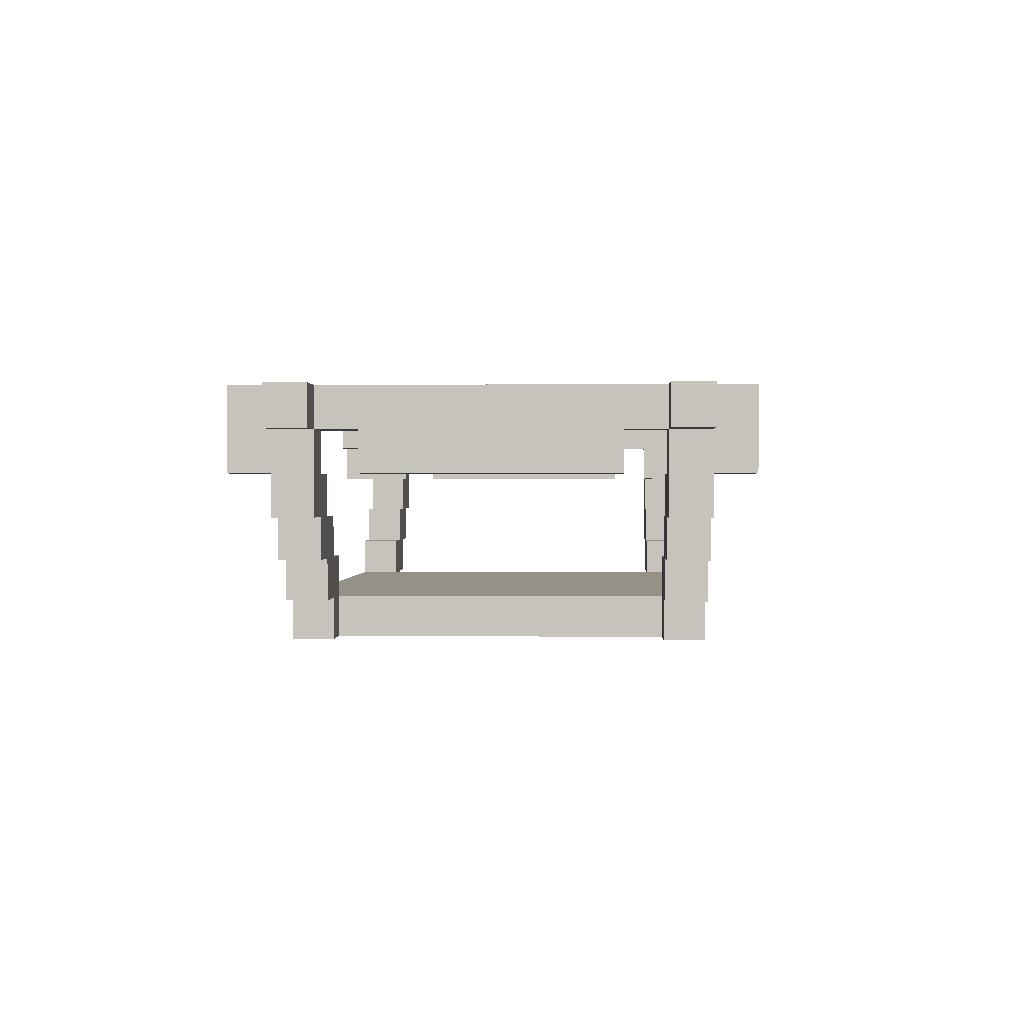
<metadata>
{"format":"obj","ext":"obj","renderer":"f3d","projection":"perspective","resolution":1024,"background":"white","views":[{"elev":0.7,"azim":92.6,"up":"+Y"}]}
</metadata>
<code>
o
v -1.2 0.5 0.5
v -1.2 0.5 0.4
v -1.2 0.5 -0.4
v -1.2 0.5 -0.5
v -1.2 0.6 0.5
v -1.2 0.6 0.4
v -1.2 0.6 -0.4
v -1.2 0.6 -0.5
v -1.1 0.3 0.5
v -1.1 0.3 0.4
v -1.1 0.3 -0.4
v -1.1 0.3 -0.5
v -1.1 0.4 0.6
v -1.1 0.4 0.5
v -1.1 0.4 -0.5
v -1.1 0.4 -0.6
v -1.1 0.5 0.5
v -1.1 0.5 0.4
v -1.1 0.5 -0.4
v -1.1 0.5 -0.5
v -1.1 0.6 0.6
v -1.1 0.6 0.5
v -1.1 0.6 0.4
v -1.1 0.6 -0.4
v -1.1 0.6 -0.5
v -1.1 0.6 -0.6
v -1 0.2 0.5
v -1 0.2 0.4
v -1 0.2 -0.4
v -1 0.2 -0.5
v -1 0.3 0.5
v -1 0.3 0.4
v -1 0.3 -0.4
v -1 0.3 -0.5
v -1 0.4 0.3
v -1 0.4 -0.3
v -1 0.5 0.3
v -1 0.5 -0.3
v -0.9 0.1 0.5
v -0.9 0.1 0.4
v -0.9 0.1 -0.4
v -0.9 0.1 -0.5
v -0.9 0.2 0.5
v -0.9 0.2 0.4
v -0.9 0.2 -0.4
v -0.9 0.2 -0.5
v -0.8 0 0.5
v -0.8 0 0.4
v -0.8 0 -0.4
v -0.8 0 -0.5
v -0.8 0.1 0.5
v -0.8 0.1 0.4
v -0.8 0.1 -0.4
v -0.8 0.1 -0.5
v -0.7 0 0.4
v -0.7 0 -0.4
v -0.7 0.1 0.4
v -0.7 0.1 -0.4
v 0.6 0.1 0.5
v 0.6 0.1 0.4
v 0.6 0.1 -0.4
v 0.6 0.1 -0.5
v 0.6 0.2 0.5
v 0.6 0.2 0.4
v 0.6 0.2 -0.4
v 0.6 0.2 -0.5
v 0.7 0.2 0.5
v 0.7 0.2 0.4
v 0.7 0.2 -0.4
v 0.7 0.2 -0.5
v 0.7 0.3 0.5
v 0.7 0.3 0.4
v 0.7 0.3 -0.4
v 0.7 0.3 -0.5
v 0.8 0.3 0.5
v 0.8 0.3 0.4
v 0.8 0.3 -0.4
v 0.8 0.3 -0.5
v 0.8 0.4 0.5
v 0.8 0.4 0.4
v 0.8 0.4 -0.4
v 0.8 0.4 -0.5
v 0.9 0.4 0.6
v 0.9 0.4 0.5
v 0.9 0.4 0.4
v 0.9 0.4 0.3
v 0.9 0.4 -0.3
v 0.9 0.4 -0.4
v 0.9 0.4 -0.5
v 0.9 0.4 -0.6
v 0.9 0.5 0.5
v 0.9 0.5 0.4
v 0.9 0.5 0.3
v 0.9 0.5 0.1
v 0.9 0.5 -0.1
v 0.9 0.5 -0.3
v 0.9 0.5 -0.4
v 0.9 0.5 -0.5
v 0.9 0.6 0.6
v 0.9 0.6 0.1
v 0.9 0.6 -0.1
v 0.9 0.6 -0.6
v -1 0.4 0.6
v -1 0.4 0.5
v -1 0.4 0.4
v -1 0.4 -0.4
v -1 0.4 -0.5
v -1 0.4 -0.6
v -1 0.5 0.6
v -1 0.5 0.5
v -1 0.5 0.4
v -1 0.5 0.3
v -1 0.5 -0.3
v -1 0.5 -0.4
v -1 0.5 -0.5
v -1 0.5 -0.6
v -1 0.6 0.5
v -1 0.6 0.3
v -1 0.6 -0.3
v -1 0.6 -0.5
v -0.9 0.3 0.5
v -0.9 0.3 0.4
v -0.9 0.3 -0.4
v -0.9 0.3 -0.5
v -0.9 0.4 0.5
v -0.9 0.4 0.4
v -0.9 0.4 0.3
v -0.9 0.4 -0.3
v -0.9 0.4 -0.4
v -0.9 0.4 -0.5
v -0.9 0.5 0.6
v -0.9 0.5 0.5
v -0.9 0.5 0.1
v -0.9 0.5 -0.1
v -0.9 0.5 -0.5
v -0.9 0.5 -0.6
v -0.9 0.6 0.6
v -0.9 0.6 0.5
v -0.9 0.6 0.3
v -0.9 0.6 0.1
v -0.9 0.6 -0.1
v -0.9 0.6 -0.3
v -0.9 0.6 -0.5
v -0.9 0.6 -0.6
v -0.8 0.2 0.5
v -0.8 0.2 0.4
v -0.8 0.2 -0.4
v -0.8 0.2 -0.5
v -0.8 0.3 0.5
v -0.8 0.3 0.4
v -0.8 0.3 -0.4
v -0.8 0.3 -0.5
v -0.7 0.1 0.5
v -0.7 0.1 0.4
v -0.7 0.1 -0.4
v -0.7 0.1 -0.5
v -0.7 0.2 0.5
v -0.7 0.2 0.4
v -0.7 0.2 -0.4
v -0.7 0.2 -0.5
v 0.6 0 0.4
v 0.6 0 -0.4
v 0.6 0.1 0.4
v 0.6 0.1 -0.4
v 0.7 0 0.5
v 0.7 0 0.4
v 0.7 0 -0.4
v 0.7 0 -0.5
v 0.7 0.1 0.5
v 0.7 0.1 0.4
v 0.7 0.1 -0.4
v 0.7 0.1 -0.5
v 0.8 0.1 0.5
v 0.8 0.1 0.4
v 0.8 0.1 -0.4
v 0.8 0.1 -0.5
v 0.8 0.2 0.5
v 0.8 0.2 0.4
v 0.8 0.2 -0.4
v 0.8 0.2 -0.5
v 0.9 0.2 0.5
v 0.9 0.2 0.4
v 0.9 0.2 -0.4
v 0.9 0.2 -0.5
v 0.9 0.3 0.5
v 0.9 0.3 0.4
v 0.9 0.3 -0.4
v 0.9 0.3 -0.5
v 1 0.3 0.5
v 1 0.3 0.4
v 1 0.3 -0.4
v 1 0.3 -0.5
v 1 0.4 0.6
v 1 0.4 0.5
v 1 0.4 0.3
v 1 0.4 -0.3
v 1 0.4 -0.5
v 1 0.4 -0.6
v 1 0.5 0.5
v 1 0.5 0.4
v 1 0.5 0.3
v 1 0.5 0.1
v 1 0.5 -0.1
v 1 0.5 -0.3
v 1 0.5 -0.4
v 1 0.5 -0.5
v 1 0.6 0.6
v 1 0.6 0.5
v 1 0.6 0.4
v 1 0.6 0.1
v 1 0.6 -0.1
v 1 0.6 -0.4
v 1 0.6 -0.5
v 1 0.6 -0.6
v 1.1 0.5 0.5
v 1.1 0.5 0.4
v 1.1 0.5 -0.4
v 1.1 0.5 -0.5
v 1.1 0.6 0.5
v 1.1 0.6 0.4
v 1.1 0.6 -0.4
v 1.1 0.6 -0.5
v -1.1 0.4 0.6
v -1.1 0.6 0.6
v -1 0.4 0.6
v -1 0.5 0.6
v -0.9 0.5 0.6
v -0.9 0.6 0.6
v 0.9 0.4 0.6
v 0.9 0.6 0.6
v 1 0.4 0.6
v 1 0.6 0.6
v -1.2 0.5 0.5
v -1.2 0.6 0.5
v -1.1 0.3 0.5
v -1.1 0.4 0.5
v -1.1 0.5 0.5
v -1.1 0.6 0.5
v -1 0.2 0.5
v -1 0.3 0.5
v -1 0.4 0.5
v -0.9 0.1 0.5
v -0.9 0.2 0.5
v -0.9 0.3 0.5
v -0.9 0.4 0.5
v -0.8 0 0.5
v -0.8 0.1 0.5
v -0.8 0.2 0.5
v -0.8 0.3 0.5
v -0.7 0.1 0.5
v -0.7 0.2 0.5
v 0.6 0.1 0.5
v 0.6 0.2 0.5
v 0.7 0 0.5
v 0.7 0.1 0.5
v 0.7 0.2 0.5
v 0.7 0.3 0.5
v 0.8 0.1 0.5
v 0.8 0.2 0.5
v 0.8 0.3 0.5
v 0.8 0.4 0.5
v 0.9 0.2 0.5
v 0.9 0.3 0.5
v 0.9 0.4 0.5
v 1 0.3 0.5
v 1 0.4 0.5
v 1 0.5 0.5
v 1 0.6 0.5
v 1.1 0.5 0.5
v 1.1 0.6 0.5
v -1 0.4 0.3
v -1 0.5 0.3
v -1 0.6 0.3
v -0.9 0.4 0.3
v -0.9 0.6 0.3
v 0.9 0.4 0.3
v 0.9 0.5 0.3
v 1 0.4 0.3
v 1 0.5 0.3
v -1.2 0.5 -0.4
v -1.2 0.6 -0.4
v -1.1 0.3 -0.4
v -1.1 0.5 -0.4
v -1.1 0.6 -0.4
v -1 0.2 -0.4
v -1 0.3 -0.4
v -1 0.4 -0.4
v -1 0.5 -0.4
v -0.9 0.1 -0.4
v -0.9 0.2 -0.4
v -0.9 0.3 -0.4
v -0.9 0.4 -0.4
v -0.8 0 -0.4
v -0.8 0.1 -0.4
v -0.8 0.2 -0.4
v -0.8 0.3 -0.4
v -0.7 0 -0.4
v -0.7 0.1 -0.4
v -0.7 0.2 -0.4
v 0.6 0 -0.4
v 0.6 0.1 -0.4
v 0.6 0.2 -0.4
v 0.7 0 -0.4
v 0.7 0.1 -0.4
v 0.7 0.2 -0.4
v 0.7 0.3 -0.4
v 0.8 0.1 -0.4
v 0.8 0.2 -0.4
v 0.8 0.3 -0.4
v 0.8 0.4 -0.4
v 0.9 0.2 -0.4
v 0.9 0.3 -0.4
v 0.9 0.4 -0.4
v 0.9 0.5 -0.4
v 1 0.3 -0.4
v 1 0.5 -0.4
v 1 0.6 -0.4
v 1.1 0.5 -0.4
v 1.1 0.6 -0.4
v -1 0.5 -0.5
v -1 0.6 -0.5
v -0.9 0.5 -0.5
v -0.9 0.6 -0.5
v -1 0.5 0.5
v -1 0.6 0.5
v -0.9 0.5 0.5
v -0.9 0.6 0.5
v -1.2 0.5 0.4
v -1.2 0.6 0.4
v -1.1 0.3 0.4
v -1.1 0.5 0.4
v -1.1 0.6 0.4
v -1 0.2 0.4
v -1 0.3 0.4
v -1 0.4 0.4
v -1 0.5 0.4
v -0.9 0.1 0.4
v -0.9 0.2 0.4
v -0.9 0.3 0.4
v -0.9 0.4 0.4
v -0.8 0 0.4
v -0.8 0.1 0.4
v -0.8 0.2 0.4
v -0.8 0.3 0.4
v -0.7 0 0.4
v -0.7 0.1 0.4
v -0.7 0.2 0.4
v 0.6 0 0.4
v 0.6 0.1 0.4
v 0.6 0.2 0.4
v 0.7 0 0.4
v 0.7 0.1 0.4
v 0.7 0.2 0.4
v 0.7 0.3 0.4
v 0.8 0.1 0.4
v 0.8 0.2 0.4
v 0.8 0.3 0.4
v 0.8 0.4 0.4
v 0.9 0.2 0.4
v 0.9 0.3 0.4
v 0.9 0.4 0.4
v 0.9 0.5 0.4
v 1 0.3 0.4
v 1 0.5 0.4
v 1 0.6 0.4
v 1.1 0.5 0.4
v 1.1 0.6 0.4
v -1 0.4 -0.3
v -1 0.5 -0.3
v -1 0.6 -0.3
v -0.9 0.4 -0.3
v -0.9 0.6 -0.3
v 0.9 0.4 -0.3
v 0.9 0.5 -0.3
v 1 0.4 -0.3
v 1 0.5 -0.3
v -1.2 0.5 -0.5
v -1.2 0.6 -0.5
v -1.1 0.3 -0.5
v -1.1 0.4 -0.5
v -1.1 0.5 -0.5
v -1.1 0.6 -0.5
v -1 0.2 -0.5
v -1 0.3 -0.5
v -1 0.4 -0.5
v -0.9 0.1 -0.5
v -0.9 0.2 -0.5
v -0.9 0.3 -0.5
v -0.9 0.4 -0.5
v -0.8 0 -0.5
v -0.8 0.1 -0.5
v -0.8 0.2 -0.5
v -0.8 0.3 -0.5
v -0.7 0.1 -0.5
v -0.7 0.2 -0.5
v 0.6 0.1 -0.5
v 0.6 0.2 -0.5
v 0.7 0 -0.5
v 0.7 0.1 -0.5
v 0.7 0.2 -0.5
v 0.7 0.3 -0.5
v 0.8 0.1 -0.5
v 0.8 0.2 -0.5
v 0.8 0.3 -0.5
v 0.8 0.4 -0.5
v 0.9 0.2 -0.5
v 0.9 0.3 -0.5
v 0.9 0.4 -0.5
v 1 0.3 -0.5
v 1 0.4 -0.5
v 1 0.5 -0.5
v 1 0.6 -0.5
v 1.1 0.5 -0.5
v 1.1 0.6 -0.5
v -1.1 0.4 -0.6
v -1.1 0.6 -0.6
v -1 0.4 -0.6
v -1 0.5 -0.6
v -0.9 0.5 -0.6
v -0.9 0.6 -0.6
v 0.9 0.4 -0.6
v 0.9 0.6 -0.6
v 1 0.4 -0.6
v 1 0.6 -0.6
v -0.8 0 0.5
v 0.7 0 0.5
v -0.8 0 0.4
v -0.7 0 0.4
v 0.6 0 0.4
v 0.7 0 0.4
v -0.8 0 -0.4
v -0.7 0 -0.4
v 0.6 0 -0.4
v 0.7 0 -0.4
v -0.8 0 -0.5
v 0.7 0 -0.5
v -0.9 0.1 0.5
v -0.8 0.1 0.5
v 0.7 0.1 0.5
v 0.8 0.1 0.5
v -0.9 0.1 0.4
v -0.8 0.1 0.4
v 0.7 0.1 0.4
v 0.8 0.1 0.4
v -0.9 0.1 -0.4
v -0.8 0.1 -0.4
v 0.7 0.1 -0.4
v 0.8 0.1 -0.4
v -0.9 0.1 -0.5
v -0.8 0.1 -0.5
v 0.7 0.1 -0.5
v 0.8 0.1 -0.5
v -1 0.2 0.5
v -0.9 0.2 0.5
v 0.8 0.2 0.5
v 0.9 0.2 0.5
v -1 0.2 0.4
v -0.9 0.2 0.4
v 0.8 0.2 0.4
v 0.9 0.2 0.4
v -1 0.2 -0.4
v -0.9 0.2 -0.4
v 0.8 0.2 -0.4
v 0.9 0.2 -0.4
v -1 0.2 -0.5
v -0.9 0.2 -0.5
v 0.8 0.2 -0.5
v 0.9 0.2 -0.5
v -1.1 0.3 0.5
v -1 0.3 0.5
v 0.9 0.3 0.5
v 1 0.3 0.5
v -1.1 0.3 0.4
v -1 0.3 0.4
v 0.9 0.3 0.4
v 1 0.3 0.4
v -1.1 0.3 -0.4
v -1 0.3 -0.4
v 0.9 0.3 -0.4
v 1 0.3 -0.4
v -1.1 0.3 -0.5
v -1 0.3 -0.5
v 0.9 0.3 -0.5
v 1 0.3 -0.5
v -1.1 0.4 0.6
v -1 0.4 0.6
v 0.9 0.4 0.6
v 1 0.4 0.6
v -1.1 0.4 0.5
v -1 0.4 0.5
v 0.9 0.4 0.5
v 1 0.4 0.5
v -1 0.4 0.3
v -0.9 0.4 0.3
v 0.9 0.4 0.3
v 1 0.4 0.3
v -1 0.4 -0.3
v -0.9 0.4 -0.3
v 0.9 0.4 -0.3
v 1 0.4 -0.3
v -1.1 0.4 -0.5
v -1 0.4 -0.5
v 0.9 0.4 -0.5
v 1 0.4 -0.5
v -1.1 0.4 -0.6
v -1 0.4 -0.6
v 0.9 0.4 -0.6
v 1 0.4 -0.6
v -1 0.5 0.6
v -0.9 0.5 0.6
v -1.2 0.5 0.5
v -1.1 0.5 0.5
v -1 0.5 0.5
v -0.9 0.5 0.5
v 1 0.5 0.5
v 1.1 0.5 0.5
v -1.2 0.5 0.4
v -1.1 0.5 0.4
v -1 0.5 0.4
v 0.9 0.5 0.4
v 1 0.5 0.4
v 1.1 0.5 0.4
v -1 0.5 0.3
v 0.9 0.5 0.3
v 1 0.5 0.3
v -1 0.5 -0.3
v 0.9 0.5 -0.3
v 1 0.5 -0.3
v -1.2 0.5 -0.4
v -1.1 0.5 -0.4
v -1 0.5 -0.4
v 0.9 0.5 -0.4
v 1 0.5 -0.4
v 1.1 0.5 -0.4
v -1.2 0.5 -0.5
v -1.1 0.5 -0.5
v -1 0.5 -0.5
v -0.9 0.5 -0.5
v 1 0.5 -0.5
v 1.1 0.5 -0.5
v -1 0.5 -0.6
v -0.9 0.5 -0.6
v -0.7 0.1 0.5
v 0.6 0.1 0.5
v -0.7 0.1 0.4
v 0.6 0.1 0.4
v -0.7 0.1 -0.4
v 0.6 0.1 -0.4
v -0.7 0.1 -0.5
v 0.6 0.1 -0.5
v -0.8 0.2 0.5
v -0.7 0.2 0.5
v 0.6 0.2 0.5
v 0.7 0.2 0.5
v -0.8 0.2 0.4
v -0.7 0.2 0.4
v 0.6 0.2 0.4
v 0.7 0.2 0.4
v -0.8 0.2 -0.4
v -0.7 0.2 -0.4
v 0.6 0.2 -0.4
v 0.7 0.2 -0.4
v -0.8 0.2 -0.5
v -0.7 0.2 -0.5
v 0.6 0.2 -0.5
v 0.7 0.2 -0.5
v -0.9 0.3 0.5
v -0.8 0.3 0.5
v 0.7 0.3 0.5
v 0.8 0.3 0.5
v -0.9 0.3 0.4
v -0.8 0.3 0.4
v 0.7 0.3 0.4
v 0.8 0.3 0.4
v -0.9 0.3 -0.4
v -0.8 0.3 -0.4
v 0.7 0.3 -0.4
v 0.8 0.3 -0.4
v -0.9 0.3 -0.5
v -0.8 0.3 -0.5
v 0.7 0.3 -0.5
v 0.8 0.3 -0.5
v -1 0.4 0.5
v -0.9 0.4 0.5
v 0.8 0.4 0.5
v 0.9 0.4 0.5
v -1 0.4 0.4
v -0.9 0.4 0.4
v 0.8 0.4 0.4
v 0.9 0.4 0.4
v -1 0.4 -0.4
v -0.9 0.4 -0.4
v 0.8 0.4 -0.4
v 0.9 0.4 -0.4
v -1 0.4 -0.5
v -0.9 0.4 -0.5
v 0.8 0.4 -0.5
v 0.9 0.4 -0.5
v -1.1 0.6 0.6
v -0.9 0.6 0.6
v 0.9 0.6 0.6
v 1 0.6 0.6
v -1.2 0.6 0.5
v -1.1 0.6 0.5
v -1 0.6 0.5
v -0.9 0.6 0.5
v 1 0.6 0.5
v 1.1 0.6 0.5
v -1.2 0.6 0.4
v -1.1 0.6 0.4
v 1 0.6 0.4
v 1.1 0.6 0.4
v -1 0.6 0.3
v -0.9 0.6 0.3
v -1 0.6 0.1
v -0.9 0.6 0.1
v 0.9 0.6 0.1
v 1 0.6 0.1
v -1 0.6 -0.1
v -0.9 0.6 -0.1
v 0.9 0.6 -0.1
v 1 0.6 -0.1
v -1 0.6 -0.3
v -0.9 0.6 -0.3
v -1.2 0.6 -0.4
v -1.1 0.6 -0.4
v 1 0.6 -0.4
v 1.1 0.6 -0.4
v -1.2 0.6 -0.5
v -1.1 0.6 -0.5
v -1 0.6 -0.5
v -0.9 0.6 -0.5
v 1 0.6 -0.5
v 1.1 0.6 -0.5
v -1.1 0.6 -0.6
v -0.9 0.6 -0.6
v 0.9 0.6 -0.6
v 1 0.6 -0.6
f 5 2 1
f 6 2 5
f 7 4 3
f 8 4 7
f 14 10 9
f 15 12 11
f 17 14 13
f 17 10 14
f 18 10 17
f 19 15 11
f 20 16 15
f 20 15 19
f 21 17 13
f 22 17 21
f 23 19 18
f 24 19 23
f 25 16 20
f 26 16 25
f 31 28 27
f 32 28 31
f 33 30 29
f 34 30 33
f 37 36 35
f 38 36 37
f 43 40 39
f 44 40 43
f 45 42 41
f 46 42 45
f 51 48 47
f 52 48 51
f 53 50 49
f 54 50 53
f 57 56 55
f 58 56 57
f 63 60 59
f 64 60 63
f 65 62 61
f 66 62 65
f 71 68 67
f 72 68 71
f 73 70 69
f 74 70 73
f 79 76 75
f 80 76 79
f 81 78 77
f 82 78 81
f 91 84 83
f 91 85 84
f 92 85 91
f 93 87 86
f 94 87 93
f 95 87 94
f 96 87 95
f 97 89 88
f 98 90 89
f 98 89 97
f 99 92 91
f 99 91 83
f 99 93 92
f 99 94 93
f 100 95 94
f 100 94 99
f 101 97 96
f 101 95 100
f 101 96 95
f 101 98 97
f 102 90 98
f 102 98 101
f 103 104 109
f 104 105 110
f 109 104 110
f 110 105 111
f 106 107 114
f 107 108 115
f 114 107 115
f 115 108 116
f 111 112 117
f 110 111 117
f 117 112 118
f 113 114 119
f 114 115 119
f 119 115 120
f 121 122 125
f 125 122 126
f 123 124 129
f 129 124 130
f 127 128 133
f 133 128 134
f 131 132 137
f 137 132 138
f 127 133 139
f 133 134 140
f 139 133 140
f 134 128 141
f 140 134 141
f 141 128 142
f 135 136 143
f 143 136 144
f 145 146 149
f 149 146 150
f 147 148 151
f 151 148 152
f 153 154 157
f 157 154 158
f 155 156 159
f 159 156 160
f 161 162 163
f 163 162 164
f 165 166 169
f 169 166 170
f 167 168 171
f 171 168 172
f 173 174 177
f 177 174 178
f 175 176 179
f 179 176 180
f 181 182 185
f 185 182 186
f 183 184 187
f 187 184 188
f 189 190 194
f 191 192 197
f 194 190 199
f 193 194 199
f 199 190 200
f 195 196 201
f 201 196 202
f 202 196 203
f 203 196 204
f 191 197 205
f 197 198 206
f 205 197 206
f 193 199 207
f 207 199 208
f 200 201 209
f 201 202 209
f 202 203 210
f 209 202 210
f 204 205 211
f 210 203 211
f 203 204 211
f 211 205 212
f 206 198 213
f 213 198 214
f 215 216 219
f 219 216 220
f 217 218 221
f 221 218 222
f 225 224 223
f 226 224 225
f 227 224 226
f 228 224 227
f 231 230 229
f 232 230 231
f 237 234 233
f 238 234 237
f 240 236 235
f 241 236 240
f 243 240 239
f 243 241 240
f 244 241 243
f 245 241 244
f 247 243 242
f 247 244 243
f 248 244 247
f 249 244 248
f 250 247 246
f 250 248 247
f 251 248 250
f 252 250 246
f 254 252 246
f 254 253 252
f 255 253 254
f 256 253 255
f 258 256 255
f 258 257 256
f 259 257 258
f 260 257 259
f 262 260 259
f 262 261 260
f 263 261 262
f 264 261 263
f 265 264 263
f 266 264 265
f 269 268 267
f 270 268 269
f 274 272 271
f 274 273 272
f 275 273 274
f 278 277 276
f 279 277 278
f 283 281 280
f 284 281 283
f 286 283 282
f 287 283 286
f 288 283 287
f 290 286 285
f 290 287 286
f 291 287 290
f 292 287 291
f 294 290 289
f 294 291 290
f 295 291 294
f 296 291 295
f 297 294 293
f 297 295 294
f 298 295 297
f 299 295 298
f 303 301 300
f 303 302 301
f 304 302 303
f 305 302 304
f 307 305 304
f 307 306 305
f 308 306 307
f 309 306 308
f 311 309 308
f 311 310 309
f 312 310 311
f 313 310 312
f 315 313 312
f 315 314 313
f 316 314 315
f 318 317 316
f 319 317 318
f 322 321 320
f 323 321 322
f 324 325 326
f 326 325 327
f 328 329 331
f 331 329 332
f 330 331 334
f 334 331 335
f 335 331 336
f 333 334 338
f 334 335 338
f 338 335 339
f 339 335 340
f 337 338 342
f 338 339 342
f 342 339 343
f 343 339 344
f 341 342 345
f 342 343 345
f 345 343 346
f 346 343 347
f 348 349 351
f 349 350 351
f 351 350 352
f 352 350 353
f 352 353 355
f 353 354 355
f 355 354 356
f 356 354 357
f 356 357 359
f 357 358 359
f 359 358 360
f 360 358 361
f 360 361 363
f 361 362 363
f 363 362 364
f 364 365 366
f 366 365 367
f 368 369 371
f 369 370 371
f 371 370 372
f 373 374 375
f 375 374 376
f 377 378 381
f 381 378 382
f 379 380 384
f 384 380 385
f 383 384 387
f 384 385 387
f 387 385 388
f 388 385 389
f 386 387 391
f 387 388 391
f 391 388 392
f 392 388 393
f 390 391 394
f 391 392 394
f 394 392 395
f 390 394 396
f 390 396 398
f 396 397 398
f 398 397 399
f 399 397 400
f 399 400 402
f 400 401 402
f 402 401 403
f 403 401 404
f 403 404 406
f 404 405 406
f 406 405 407
f 407 405 408
f 407 408 409
f 409 408 410
f 411 412 413
f 413 412 414
f 415 416 417
f 417 416 418
f 418 416 419
f 419 416 420
f 421 422 423
f 423 422 424
f 427 426 425
f 428 426 427
f 429 426 428
f 430 426 429
f 432 429 428
f 433 429 432
f 435 432 431
f 435 434 433
f 435 433 432
f 436 434 435
f 441 438 437
f 442 438 441
f 443 440 439
f 444 440 443
f 449 446 445
f 450 446 449
f 451 448 447
f 452 448 451
f 457 454 453
f 458 454 457
f 459 456 455
f 460 456 459
f 465 462 461
f 466 462 465
f 467 464 463
f 468 464 467
f 473 470 469
f 474 470 473
f 475 472 471
f 476 472 475
f 481 478 477
f 482 478 481
f 483 480 479
f 484 480 483
f 489 486 485
f 490 486 489
f 491 488 487
f 492 488 491
f 497 494 493
f 498 494 497
f 499 496 495
f 500 496 499
f 505 502 501
f 506 502 505
f 507 504 503
f 508 504 507
f 513 510 509
f 514 510 513
f 517 512 511
f 518 512 517
f 521 516 515
f 522 516 521
f 523 519 518
f 524 521 520
f 525 521 524
f 526 523 518
f 530 526 518
f 531 526 530
f 532 528 527
f 533 528 532
f 535 530 529
f 536 530 535
f 539 534 533
f 540 534 539
f 541 538 537
f 542 538 541
f 543 544 545
f 545 544 546
f 545 546 547
f 547 546 548
f 547 548 549
f 549 548 550
f 551 552 555
f 555 552 556
f 553 554 557
f 557 554 558
f 559 560 563
f 563 560 564
f 561 562 565
f 565 562 566
f 567 568 571
f 571 568 572
f 569 570 573
f 573 570 574
f 575 576 579
f 579 576 580
f 577 578 581
f 581 578 582
f 583 584 587
f 587 584 588
f 585 586 589
f 589 586 590
f 591 592 595
f 595 592 596
f 593 594 597
f 597 594 598
f 599 600 604
f 604 600 605
f 605 600 606
f 601 602 607
f 603 604 609
f 604 605 609
f 609 605 610
f 607 608 611
f 601 607 611
f 611 608 612
f 610 605 613
f 610 613 615
f 613 614 615
f 615 614 616
f 601 611 617
f 617 611 618
f 615 616 619
f 610 615 619
f 619 616 620
f 617 618 621
f 621 618 622
f 619 620 623
f 610 619 623
f 623 620 624
f 610 623 626
f 621 622 627
f 625 626 629
f 626 623 630
f 629 626 630
f 630 623 631
f 621 627 633
f 627 628 633
f 633 628 634
f 631 632 635
f 630 631 635
f 635 632 636
f 621 633 637
f 637 633 638

</code>
